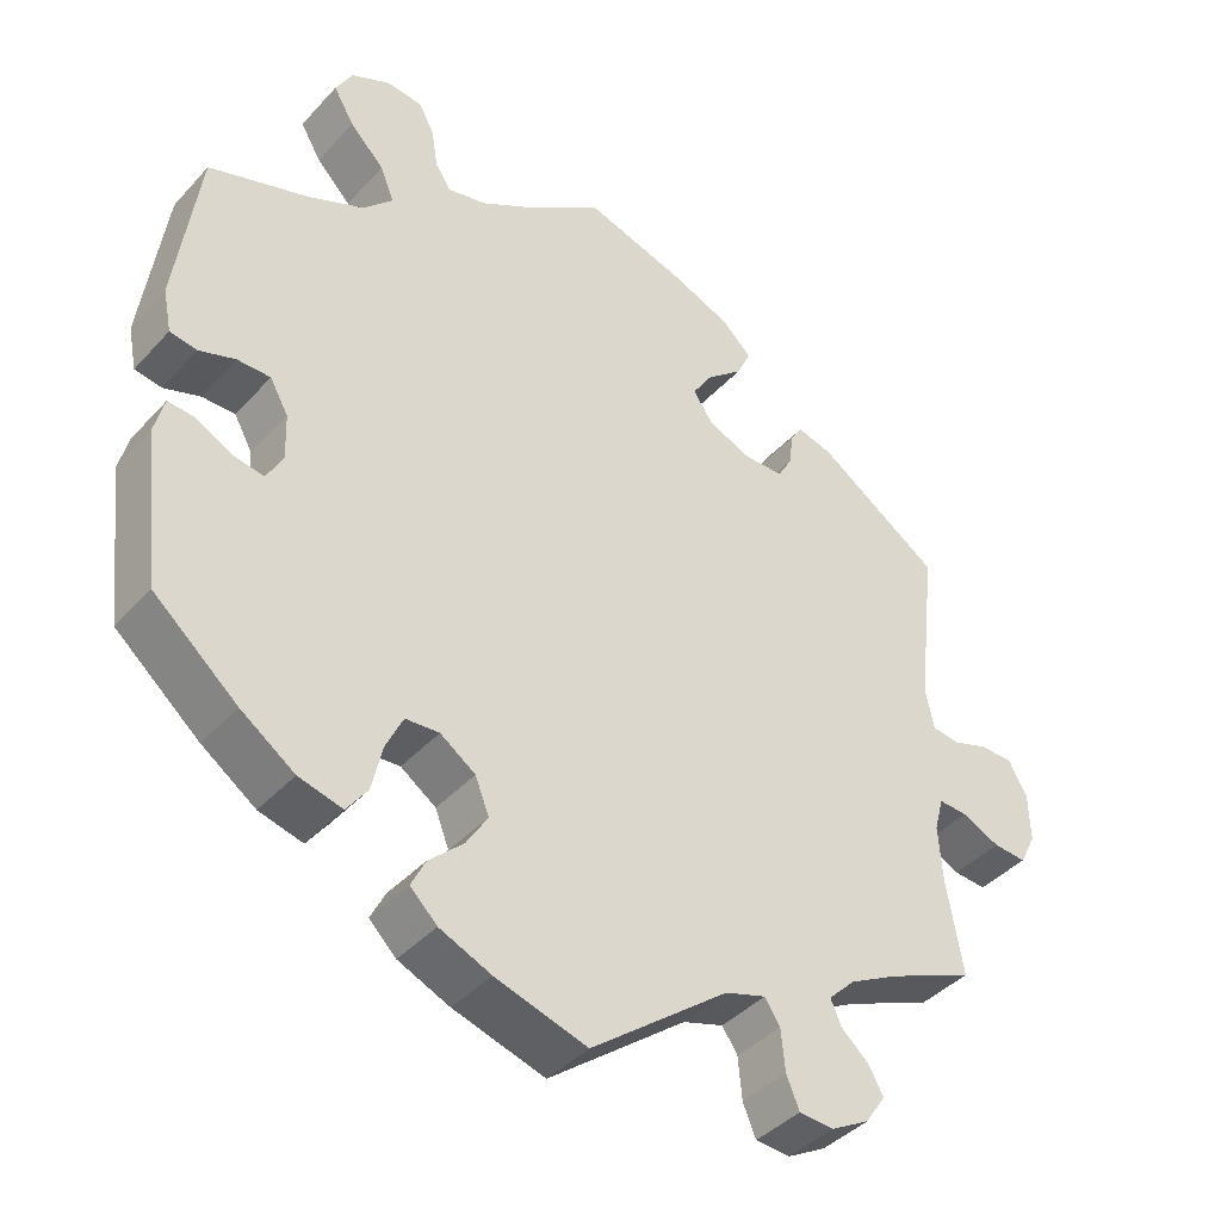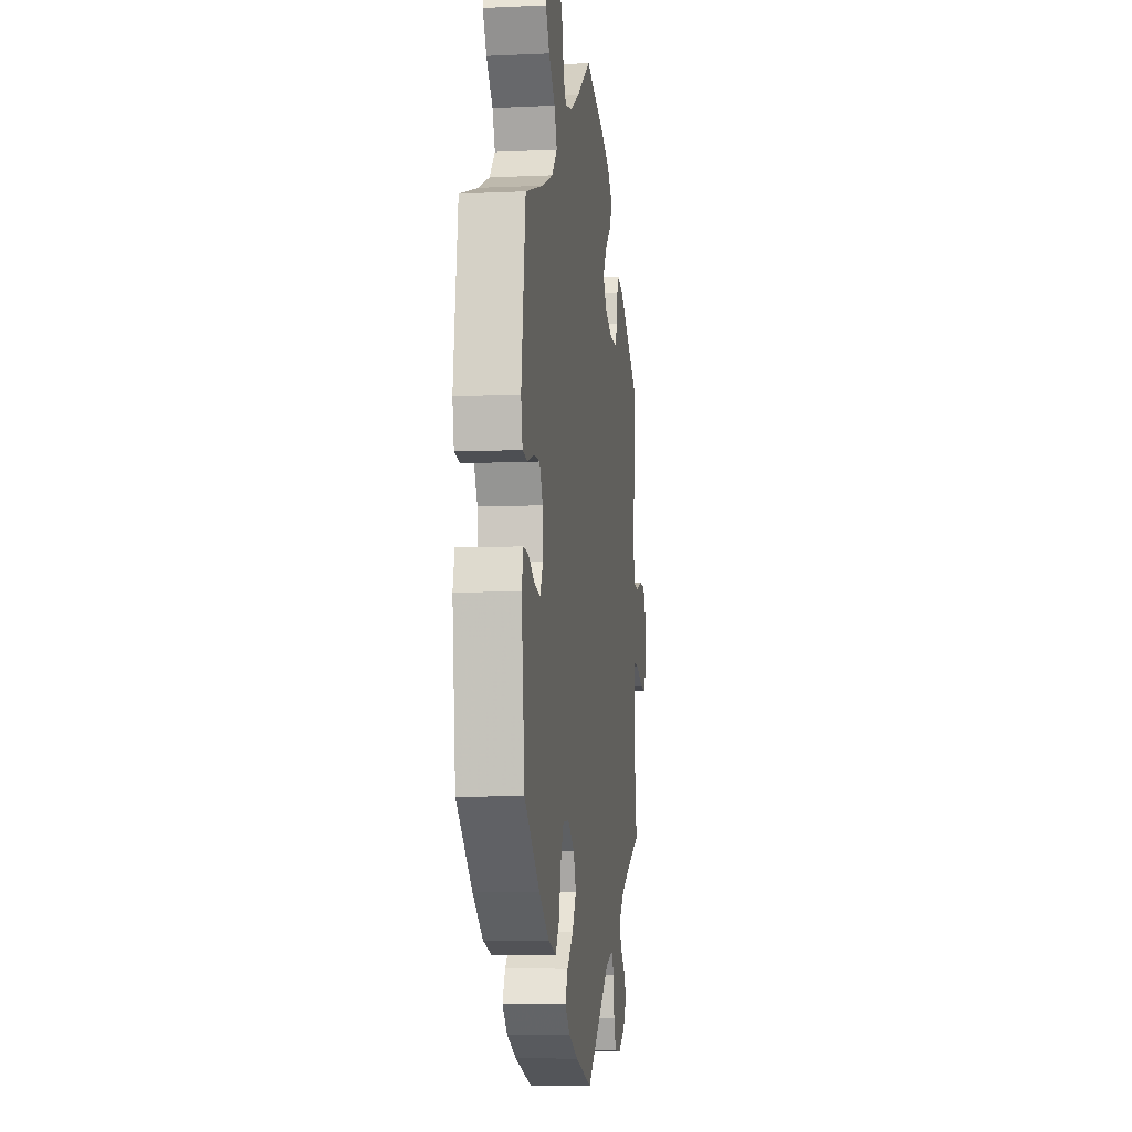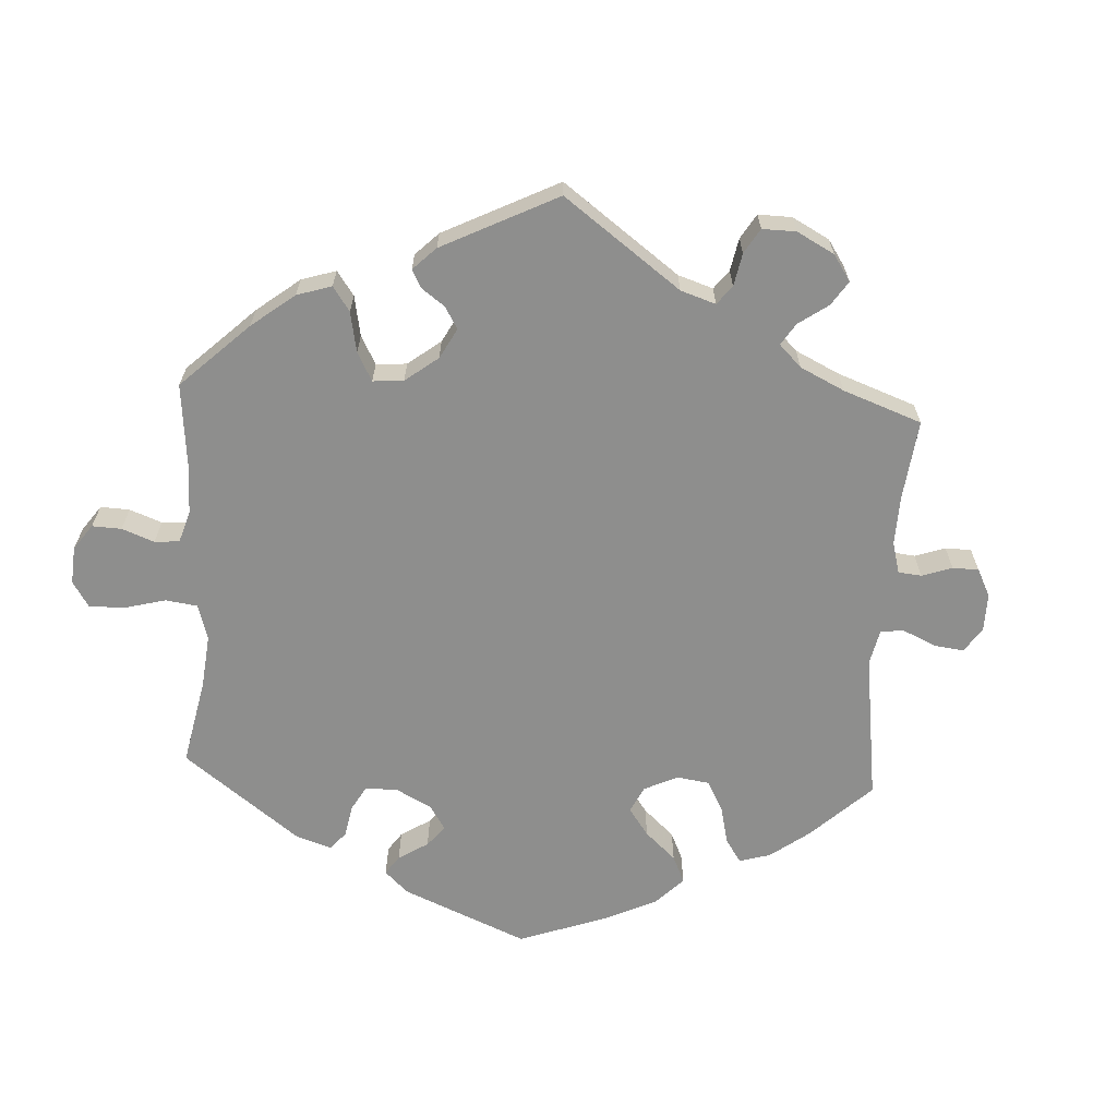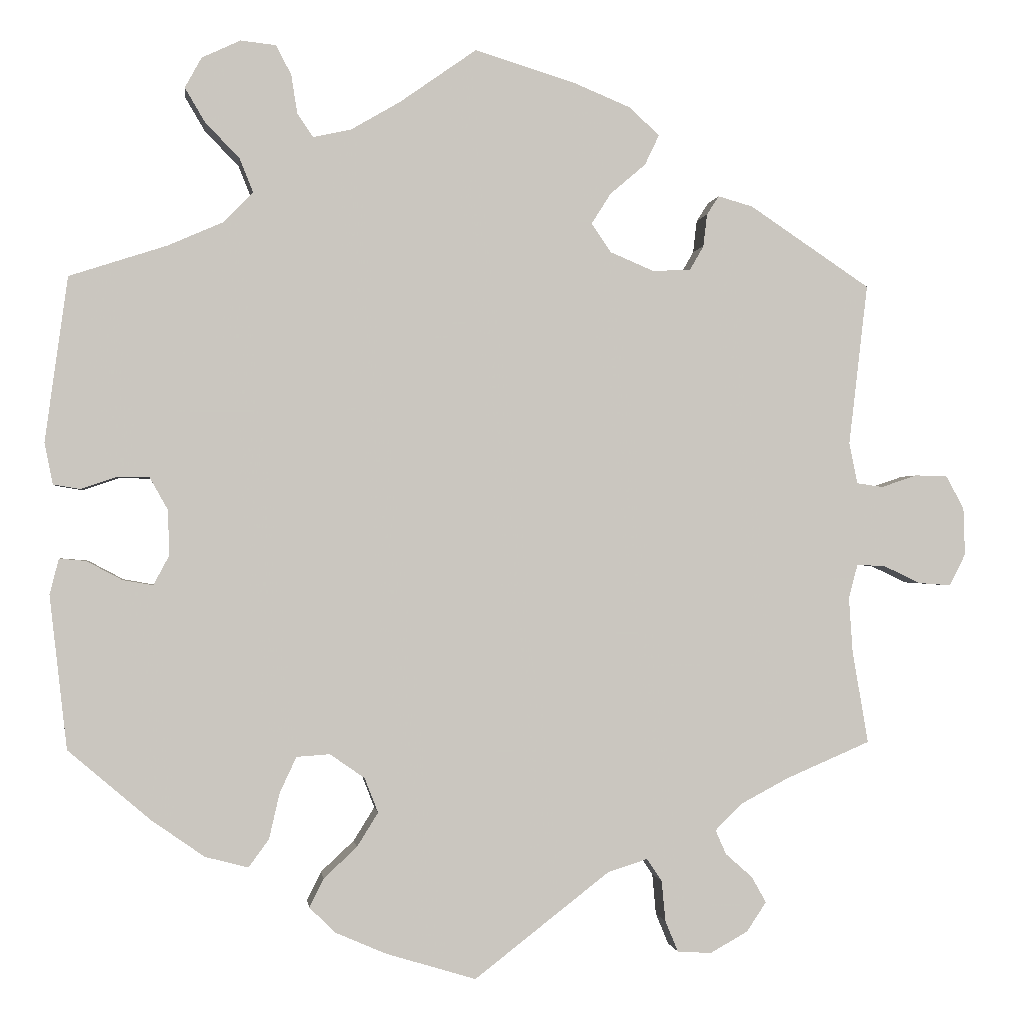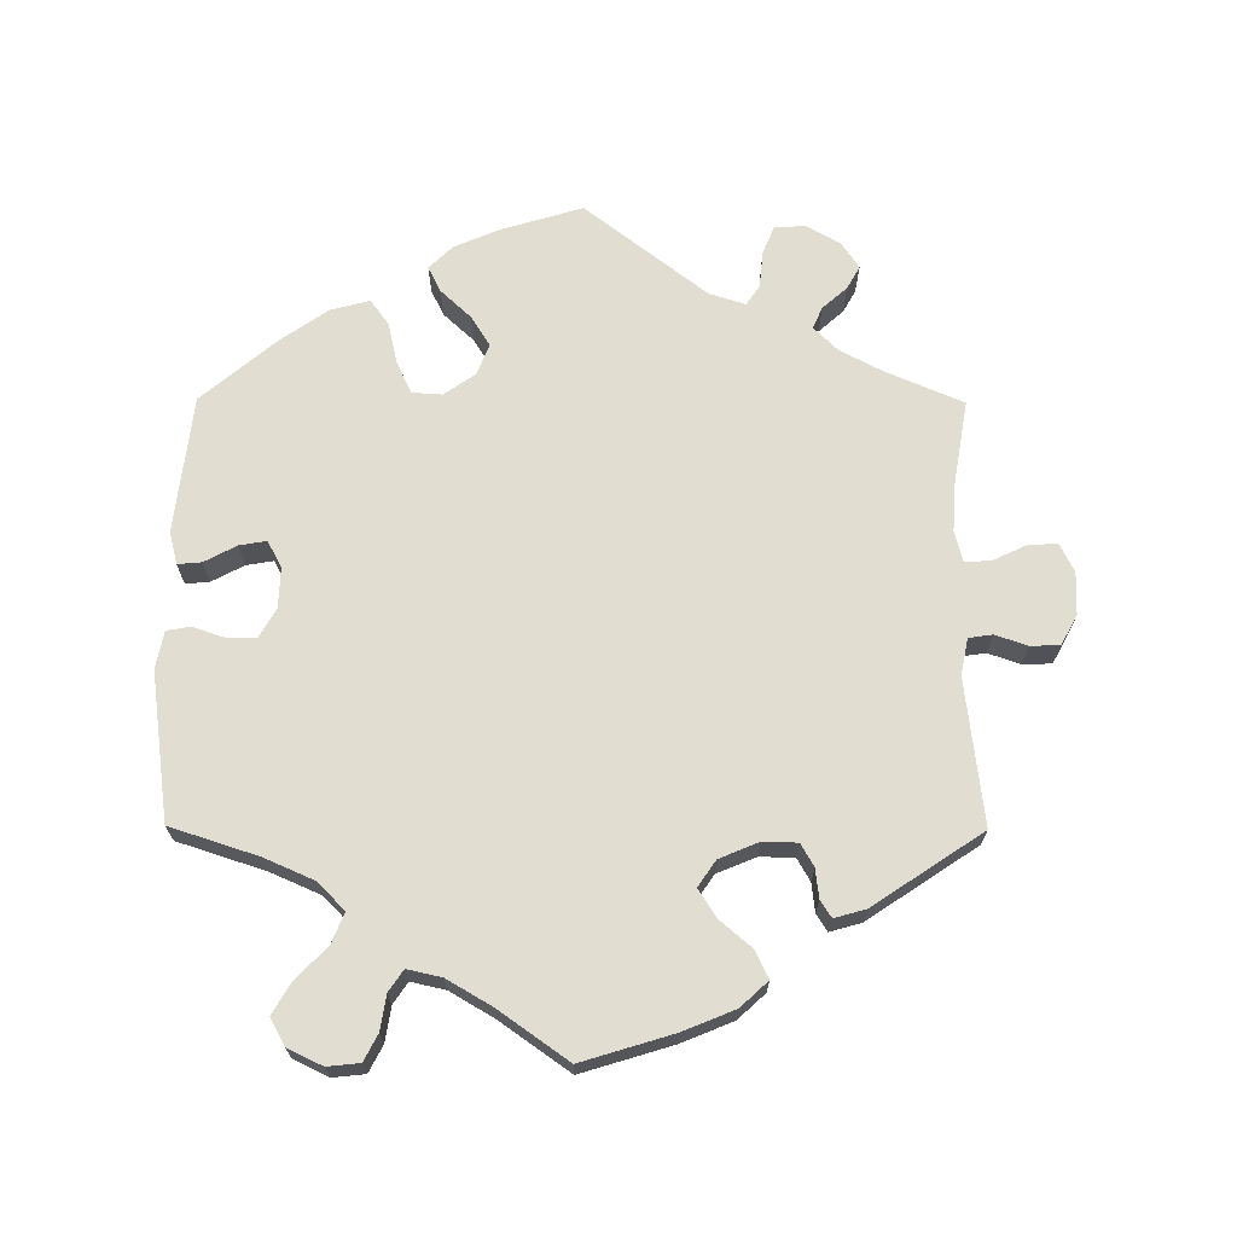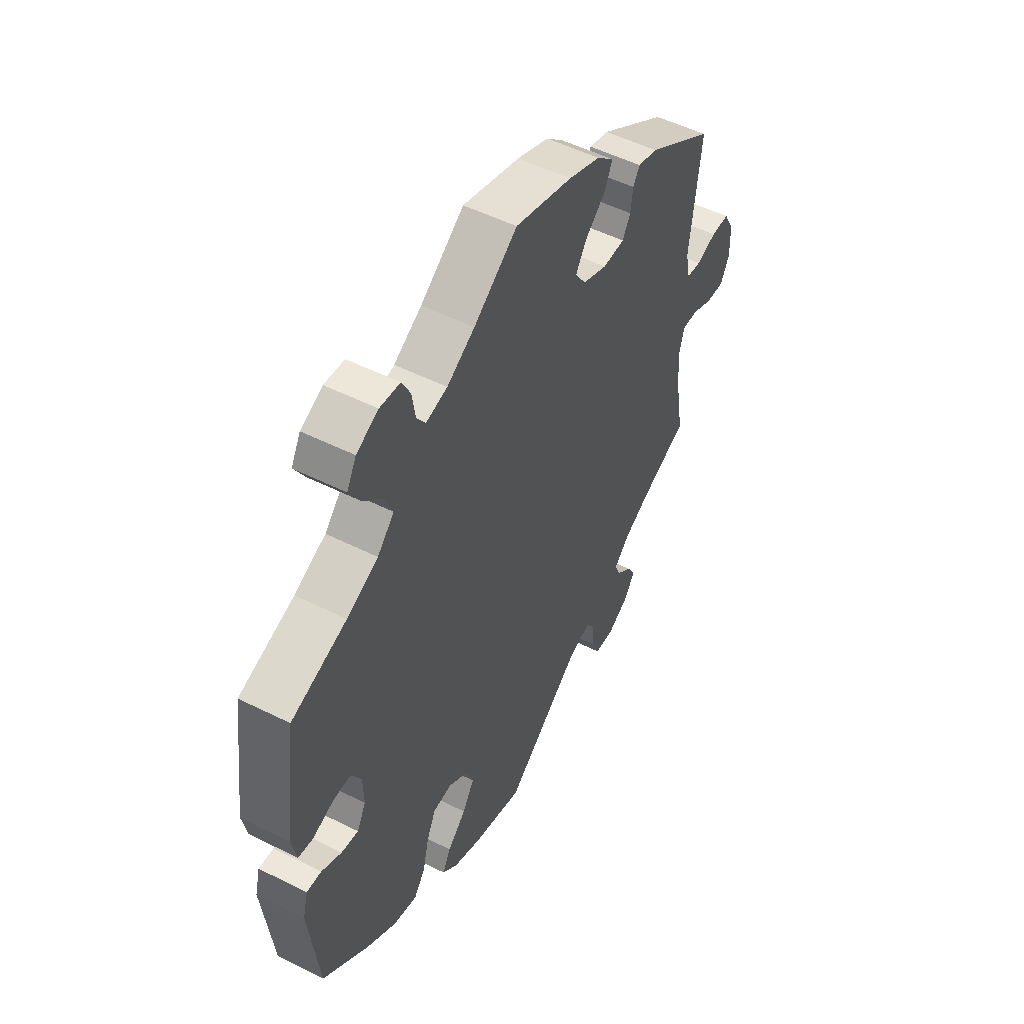
<metadata>
{"format":"obj","ext":"obj","renderer":"f3d","projection":"perspective","resolution":1024,"background":"white","views":[{"elev":-41.0,"azim":-38.0,"up":"+Z"},{"elev":-7.8,"azim":-82.6,"up":"+Z"},{"elev":-64.8,"azim":56.9,"up":"+Y"},{"elev":-0.8,"azim":-7.3,"up":"+Z"},{"elev":68.4,"azim":0.3,"up":"+Y"},{"elev":52.4,"azim":-61.7,"up":"+Z"}]}
</metadata>
<code>
v 0.326 0.07 -0.427
v 0.361 0.07 -0.392
v 0.653 0.07 -0.097
v -0.202 0.07 -0.483
v 0.674 0.07 -0.055
v 0.558 0.07 0.037
v 0.134 0.07 0.579
v 0.34 0.07 -0.459
v 0.183 0.07 0.431
v 0.274 0.07 -0.589
v -0.313 0.07 0.625
v -0.148 0.07 -0.351
v 0.291 0.07 0.329
v 0.31 0.07 0.362
v 0.315 0.07 0.405
v 0.252 0.07 -0.494
v -0.26 0.07 -0.369
v -0.314 0.07 0.469
v 0.523 0.07 -0.069
v -0.426 0.07 -0.095
v -0.431 0.07 0.047
v -0.13 0.07 -0.397
v -0.567 0.07 0.092
v 0.23 0.07 0.471
v -0.246 0.07 0.581
v -0.274 0.07 -0.43
v -0.521 0.07 0.031
v -0.221 0.07 -0.521
v 0.157 0.07 0.39
v 0.183 0.07 0.352
v -0.556 0.07 0.037
v -0.358 0.07 -0.452
v 0.512 0.07 0.096
v -0.56 0.07 -0.107
v -0.335 0.07 0.384
v 0.257 0.07 -0.548
v 0.561 0.07 -0.071
v 0 0.07 0.62
v -0.407 0.07 0.004
v -0.548 0.07 -0.06
v -0.537 0.07 -0.31
v -0.186 0.07 -0.555
v -0.167 0.07 0.51
v 0.331 0.07 0.43
v -0.194 0.07 -0.319
v -0.217 0.07 0.499
v 0.209 0.07 0.548
v -0.238 0.07 -0.322
v -0.474 0.07 0.047
v -0.359 0.07 0.515
v 0.369 0.07 -0.564
v 0.672 0.07 0.008
v 0.232 0.07 -0.464
v 0.511 0.07 -0.114
v -0.513 0.07 -0.063
v -0.386 0.07 0.561
v -0.466 0.07 -0.088
v -0.102 0.07 0.548
v 0.61 0.07 -0.094
v 0.249 0.07 0.511
v 0.648 0.07 0.052
v -0.428 0.07 -0.403
v 0.377 0.07 0.417
v 0.516 0.07 -0.187
v 0.395 0.07 -0.525
v -0.119 0.07 -0.584
v 0.537 0.07 -0.31
v -0.158 0.07 -0.442
v -0.364 0.07 0.601
v 0.319 0.07 -0.592
v -0.405 0.07 -0.056
v -0.537 0.07 0.31
v 0.425 0.07 -0.358
v -0.408 0.07 0.352
v -0.301 0.07 -0.467
v 0 0.07 -0.62
v 0.537 0.07 0.31
v -0.238 0.07 0.53
v 0.179 0.07 -0.481
v 0.523 0.07 0.042
v -0.296 0.07 0.424
v 0.376 0.07 -0.491
v 0.24 0.07 0.328
v 0.605 0.07 0.053
v -0.266 0.07 0.62
v 0.326 -0 -0.427
v 0.361 -0 -0.392
v 0.653 -0 -0.097
v -0.202 -0 -0.483
v 0.674 -0 -0.055
v 0.558 -0 0.037
v 0.134 -0 0.579
v 0.34 -0 -0.459
v 0.183 -0 0.431
v 0.274 -0 -0.589
v -0.313 -0 0.625
v -0.148 -0 -0.351
v 0.291 -0 0.329
v 0.31 -0 0.362
v 0.315 -0 0.405
v 0.252 -0 -0.494
v -0.26 -0 -0.369
v -0.314 -0 0.469
v 0.523 -0 -0.069
v -0.426 -0 -0.095
v -0.431 -0 0.047
v -0.13 -0 -0.397
v -0.567 -0 0.092
v 0.23 -0 0.471
v -0.246 -0 0.581
v -0.274 -0 -0.43
v -0.521 -0 0.031
v -0.221 -0 -0.521
v 0.157 -0 0.39
v 0.183 -0 0.352
v -0.556 -0 0.037
v -0.358 -0 -0.452
v 0.512 -0 0.096
v -0.56 -0 -0.107
v -0.335 -0 0.384
v 0.257 -0 -0.548
v 0.561 -0 -0.071
v 0 -0 0.62
v -0.407 -0 0.004
v -0.548 -0 -0.06
v -0.537 -0 -0.31
v -0.186 -0 -0.555
v -0.167 -0 0.51
v 0.331 -0 0.43
v -0.194 -0 -0.319
v -0.217 -0 0.499
v 0.209 -0 0.548
v -0.238 -0 -0.322
v -0.474 -0 0.047
v -0.359 -0 0.515
v 0.369 -0 -0.564
v 0.672 -0 0.008
v 0.232 -0 -0.464
v 0.511 -0 -0.114
v -0.513 -0 -0.063
v -0.386 -0 0.561
v -0.466 -0 -0.088
v -0.102 -0 0.548
v 0.61 -0 -0.094
v 0.249 -0 0.511
v 0.648 -0 0.052
v -0.428 -0 -0.403
v 0.377 -0 0.417
v 0.516 -0 -0.187
v 0.395 -0 -0.525
v -0.119 -0 -0.584
v 0.537 -0 -0.31
v -0.158 -0 -0.442
v -0.364 -0 0.601
v 0.319 -0 -0.592
v -0.405 -0 -0.056
v -0.537 -0 0.31
v 0.425 -0 -0.358
v -0.408 -0 0.352
v -0.301 -0 -0.467
v 0 -0 -0.62
v 0.537 -0 0.31
v -0.238 -0 0.53
v 0.179 -0 -0.481
v 0.523 -0 0.042
v -0.296 -0 0.424
v 0.376 -0 -0.491
v 0.24 -0 0.328
v 0.605 -0 0.053
v -0.266 -0 0.62
f 58 38 7 47
f 43 58 47 60
f 46 43 60 24
f 11 85 25 78
f 11 78 46
f 69 11 46
f 18 50 56 69
f 81 18 69 46
f 35 81 46 24
f 31 23 72 74
f 49 27 31 74
f 21 49 74 35
f 39 21 35 24
f 34 40 55 57
f 34 57 20
f 41 34 20
f 62 41 20 71
f 17 26 75 32
f 48 17 32 62
f 42 28 4 68
f 42 68 22
f 79 76 66 42
f 53 79 42 22
f 70 10 36 16
f 70 16 53
f 51 70 53
f 8 82 65 51
f 1 8 51 53
f 2 1 53 22
f 64 67 73
f 54 64 73 2
f 19 54 2 22
f 5 3 59 37
f 5 37 19
f 52 5 19
f 6 84 61 52
f 80 6 52 19
f 33 80 19 22
f 14 15 44 63
f 13 14 63 77
f 83 13 77 33
f 71 39 24 9
f 48 62 71
f 45 48 71
f 12 45 71
f 83 33 22 12
f 30 83 12 71
f 29 30 71
f 9 29 71
f 132 92 123 143
f 145 132 143 128
f 109 145 128 131
f 163 110 170 96
f 131 163 96
f 131 96 154
f 154 141 135 103
f 131 154 103 166
f 109 131 166 120
f 159 157 108 116
f 159 116 112 134
f 120 159 134 106
f 109 120 106 124
f 142 140 125 119
f 105 142 119
f 105 119 126
f 156 105 126 147
f 117 160 111 102
f 147 117 102 133
f 153 89 113 127
f 107 153 127
f 127 151 161 164
f 107 127 164 138
f 101 121 95 155
f 138 101 155
f 138 155 136
f 136 150 167 93
f 138 136 93 86
f 107 138 86 87
f 158 152 149
f 87 158 149 139
f 107 87 139 104
f 122 144 88 90
f 104 122 90
f 104 90 137
f 137 146 169 91
f 104 137 91 165
f 107 104 165 118
f 148 129 100 99
f 162 148 99 98
f 118 162 98 168
f 94 109 124 156
f 156 147 133
f 156 133 130
f 156 130 97
f 97 107 118 168
f 156 97 168 115
f 156 115 114
f 156 114 94
f 7 92 132 47
f 47 132 145 60
f 60 145 109 24
f 24 109 94 9
f 9 94 114 29
f 29 114 115 30
f 30 115 168 83
f 83 168 98 13
f 13 98 99 14
f 14 99 100 15
f 15 100 129 44
f 44 129 148 63
f 63 148 162 77
f 77 162 118 33
f 33 118 165 80
f 80 165 91 6
f 6 91 169 84
f 84 169 146 61
f 61 146 137 52
f 52 137 90 5
f 5 90 88 3
f 3 88 144 59
f 59 144 122 37
f 37 122 104 19
f 19 104 139 54
f 54 139 149 64
f 64 149 152 67
f 67 152 158 73
f 73 158 87 2
f 2 87 86 1
f 1 86 93 8
f 8 93 167 82
f 82 167 150 65
f 65 150 136 51
f 51 136 155 70
f 70 155 95 10
f 10 95 121 36
f 36 121 101 16
f 16 101 138 53
f 53 138 164 79
f 79 164 161 76
f 76 161 151 66
f 66 151 127 42
f 42 127 113 28
f 28 113 89 4
f 4 89 153 68
f 68 153 107 22
f 22 107 97 12
f 12 97 130 45
f 45 130 133 48
f 48 133 102 17
f 17 102 111 26
f 26 111 160 75
f 75 160 117 32
f 32 117 147 62
f 62 147 126 41
f 41 126 119 34
f 34 119 125 40
f 40 125 140 55
f 55 140 142 57
f 57 142 105 20
f 20 105 156 71
f 71 156 124 39
f 39 124 106 21
f 21 106 134 49
f 49 134 112 27
f 27 112 116 31
f 31 116 108 23
f 23 108 157 72
f 72 157 159 74
f 74 159 120 35
f 35 120 166 81
f 81 166 103 18
f 18 103 135 50
f 50 135 141 56
f 56 141 154 69
f 69 154 96 11
f 11 96 170 85
f 85 170 110 25
f 25 110 163 78
f 78 163 131 46
f 46 131 128 43
f 43 128 143 58
f 58 143 123 38
f 38 123 92 7

</code>
